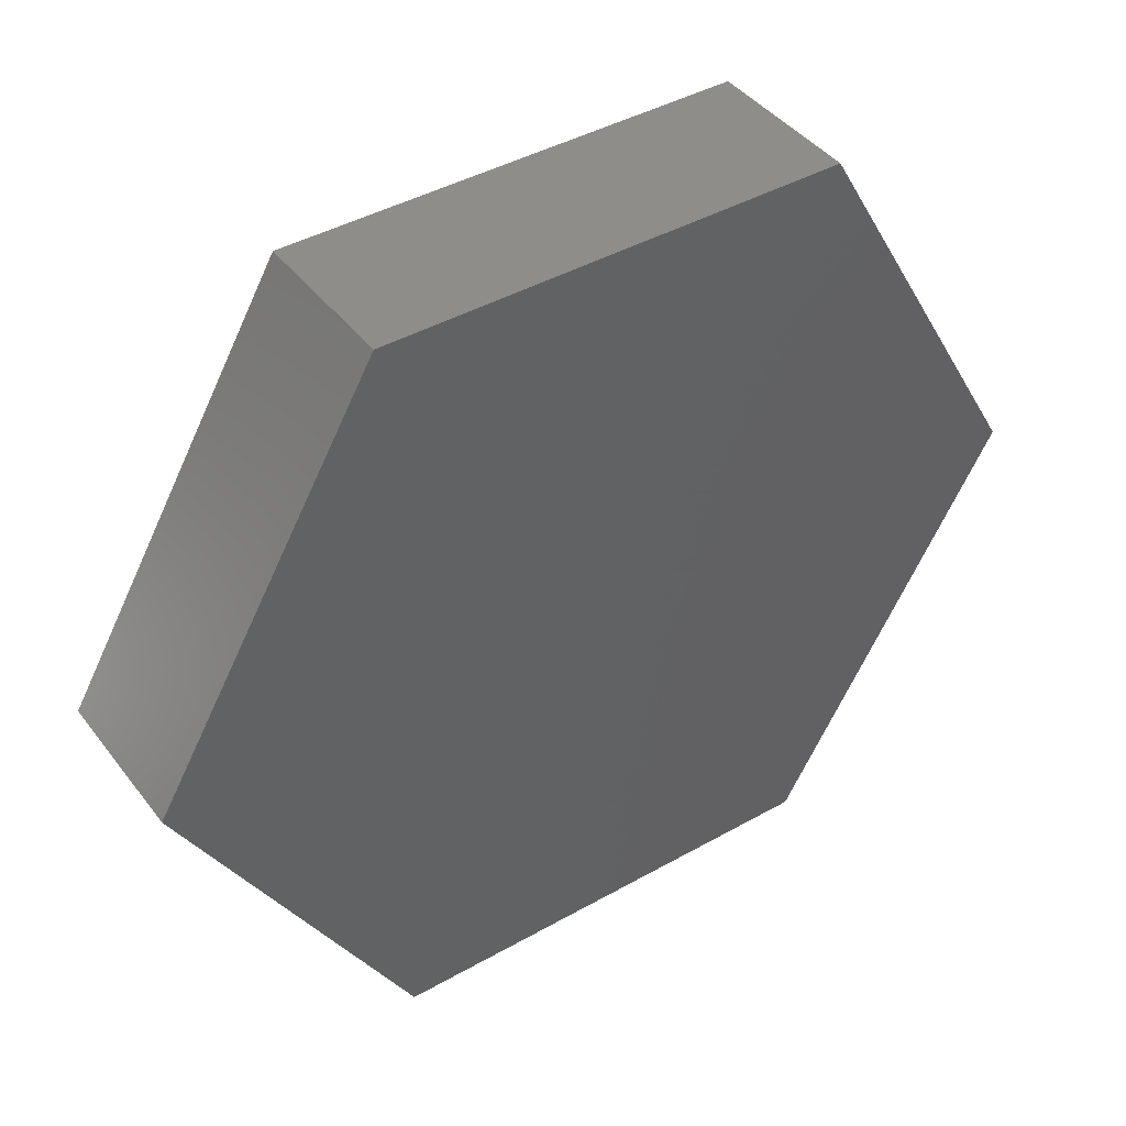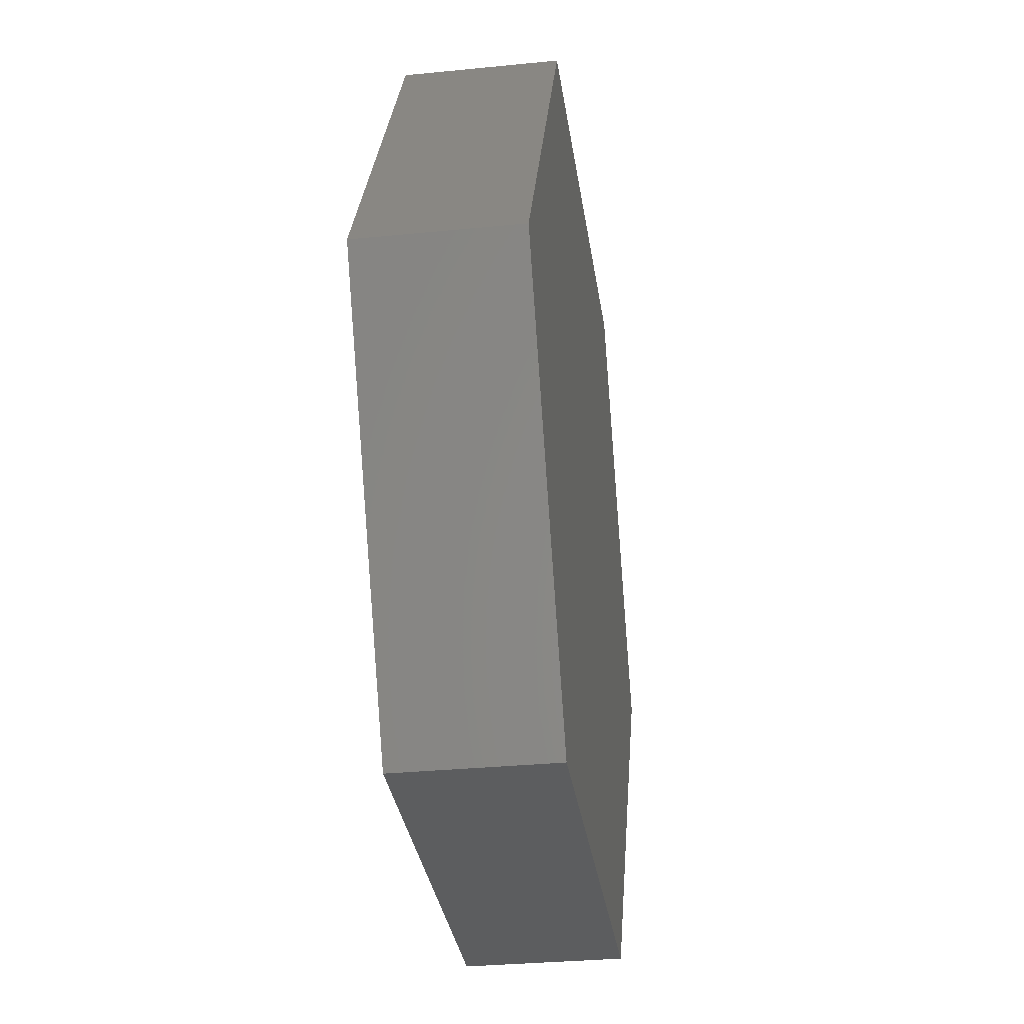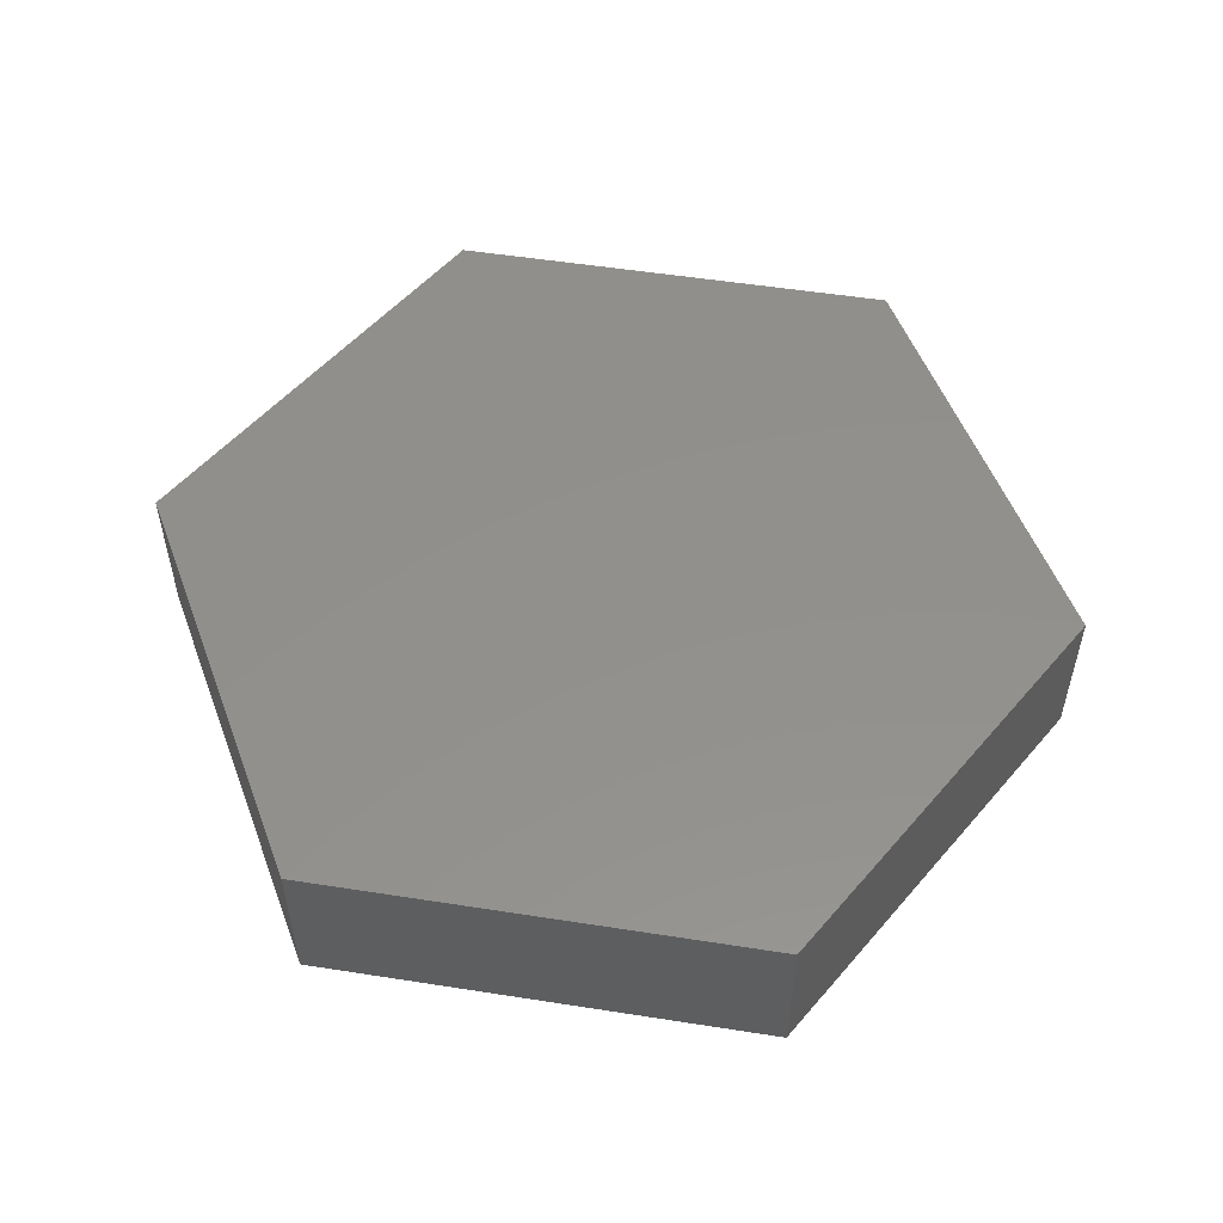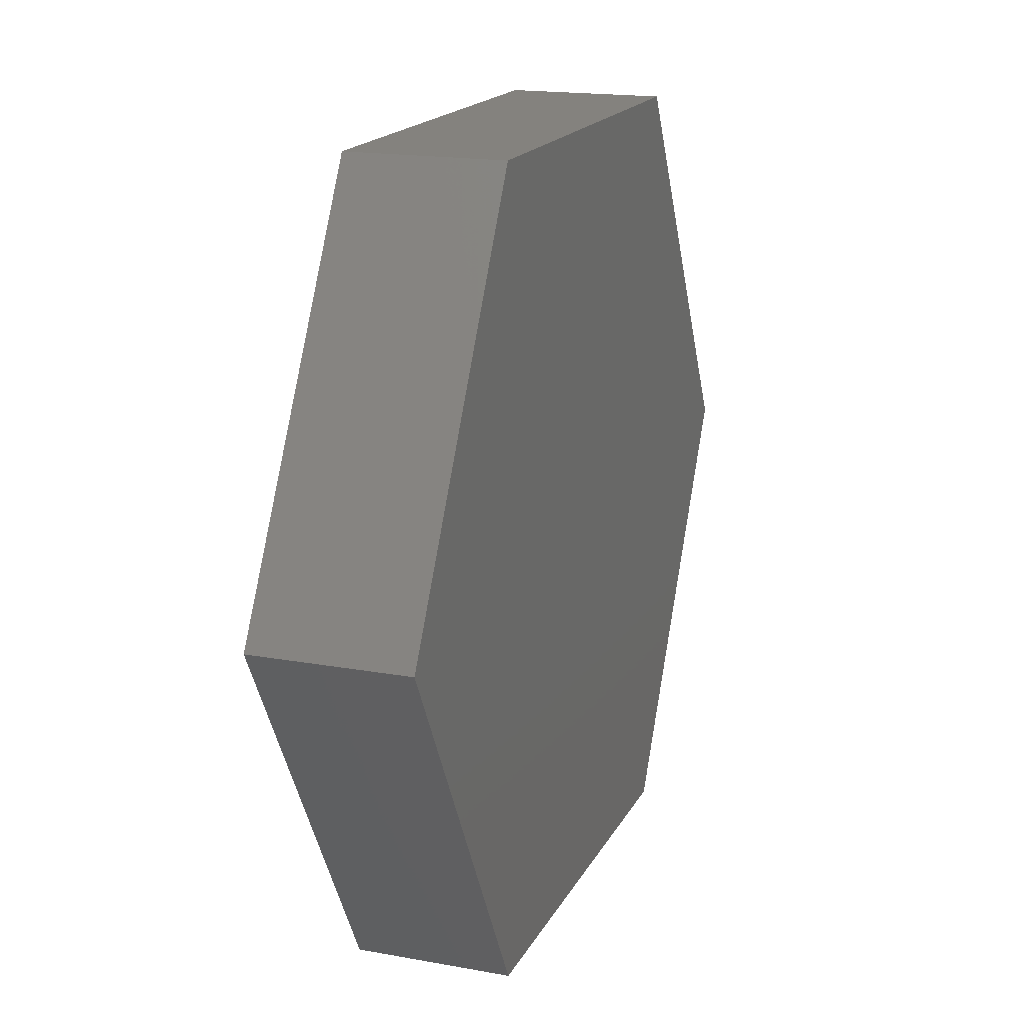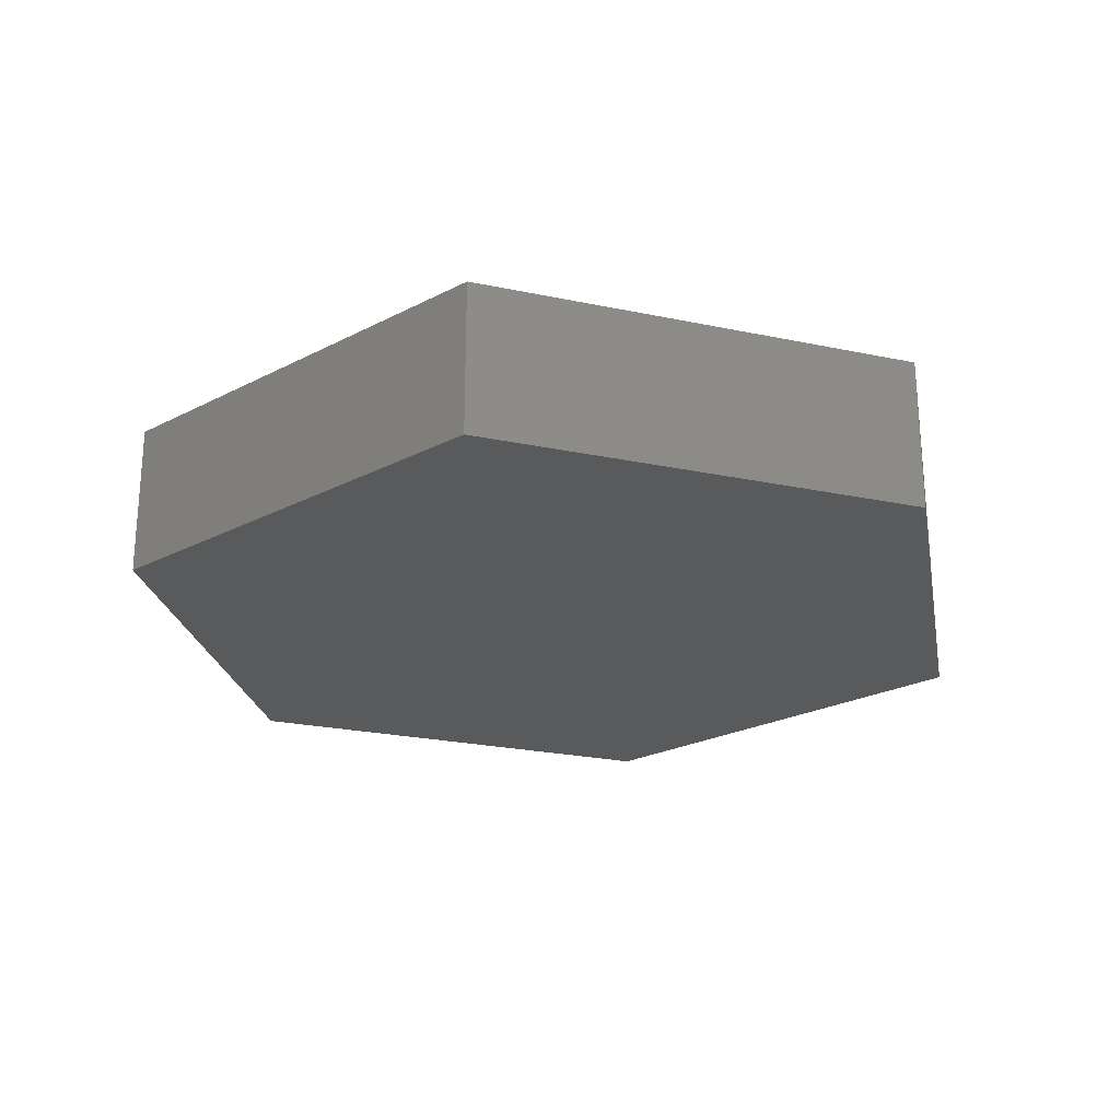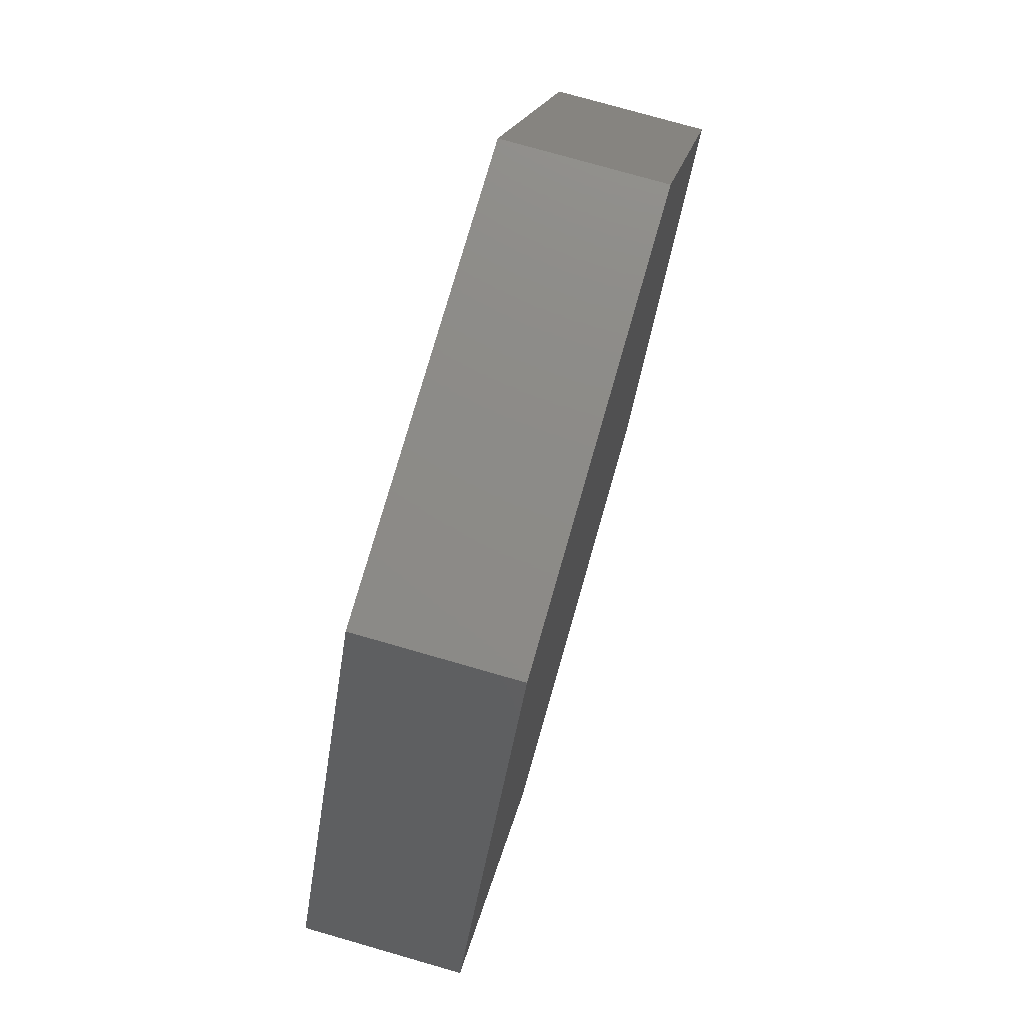
<metadata>
{"format":"stl","ext":"stl","renderer":"f3d","projection":"perspective","resolution":1024,"background":"white","views":[{"elev":42.2,"azim":145.8,"up":"+Y"},{"elev":-31.9,"azim":-82.0,"up":"+Y"},{"elev":53.2,"azim":9.5,"up":"+Z"},{"elev":17.5,"azim":-70.2,"up":"+Y"},{"elev":-24.0,"azim":100.7,"up":"+Z"},{"elev":76.4,"azim":106.0,"up":"+Y"}]}
</metadata>
<code>
# stl→obj: 12 verts, 24 faces
v -8.732 -15.12 0
v -17.46 0 0
v -8.732 15.12 0
v 8.732 -15.12 0
v 8.732 15.12 0
v 17.46 0 0
v -8.732 15.12 6
v -17.46 0 6
v -8.732 -15.12 6
v 17.46 0 6
v 8.732 15.12 6
v 8.732 -15.12 6
f 1 2 3
f 4 5 6
f 1 3 4
f 4 3 5
f 5 3 3
f 7 8 9
f 10 11 12
f 12 7 9
f 11 7 12
f 7 7 11
f 1 8 2
f 1 9 8
f 4 9 1
f 4 12 9
f 6 12 4
f 6 10 12
f 5 10 6
f 5 11 10
f 3 11 5
f 3 7 11
f 3 7 3
f 3 7 7
f 2 7 3
f 2 8 7

</code>
